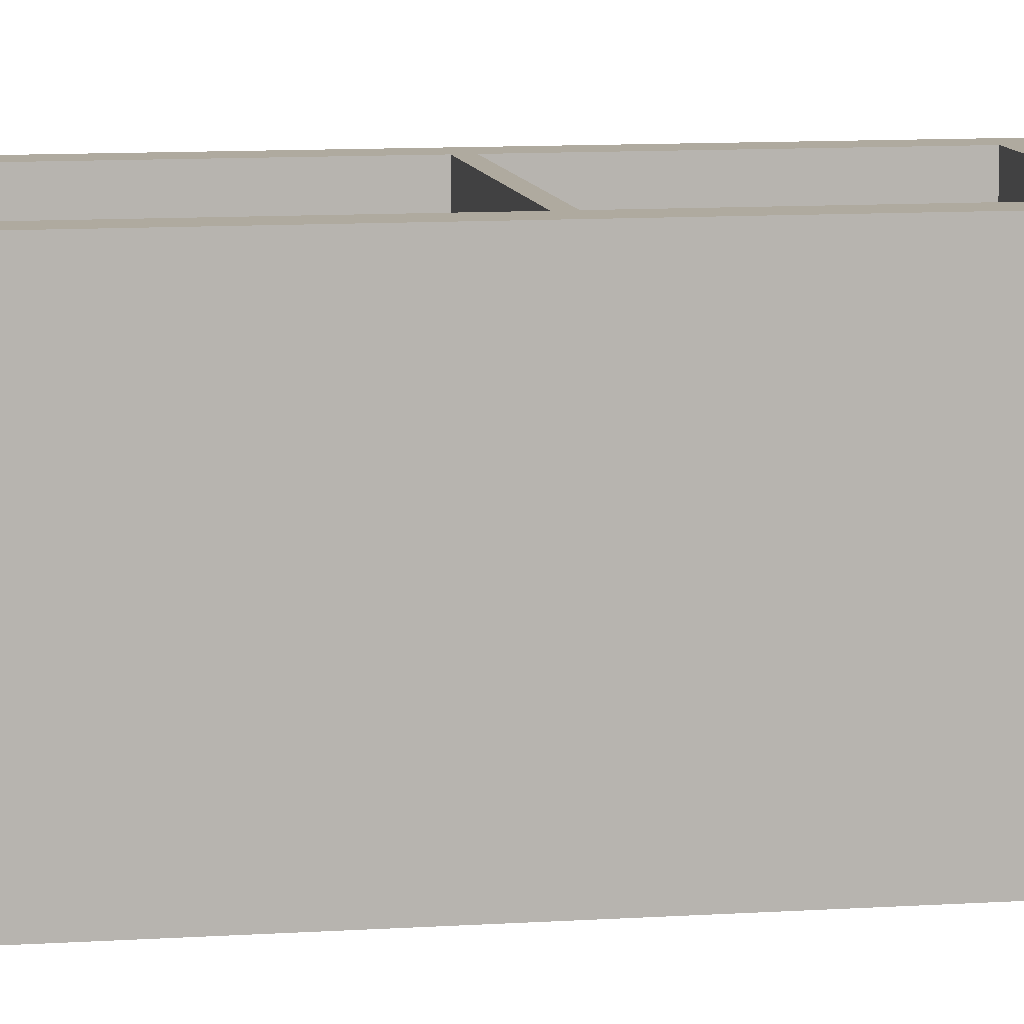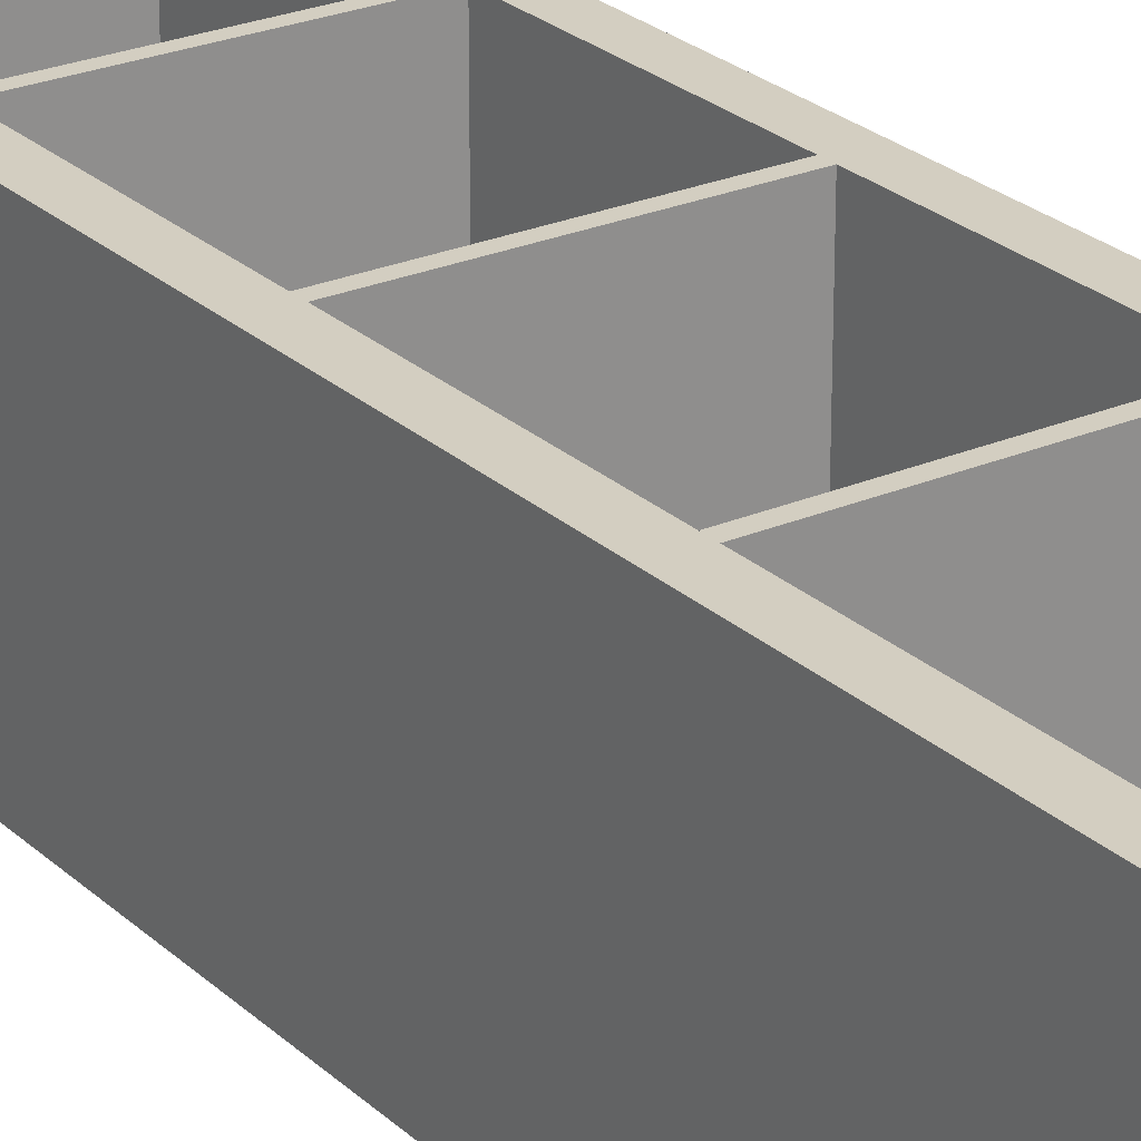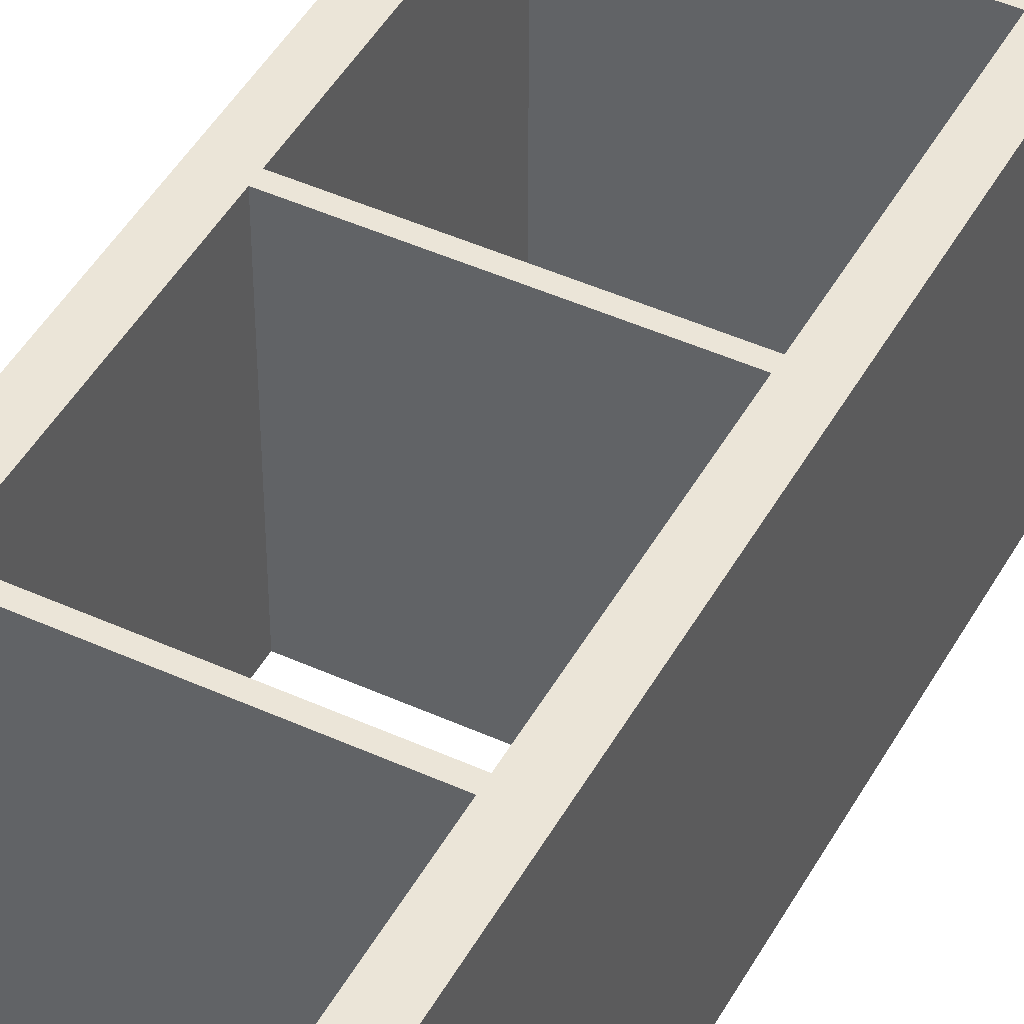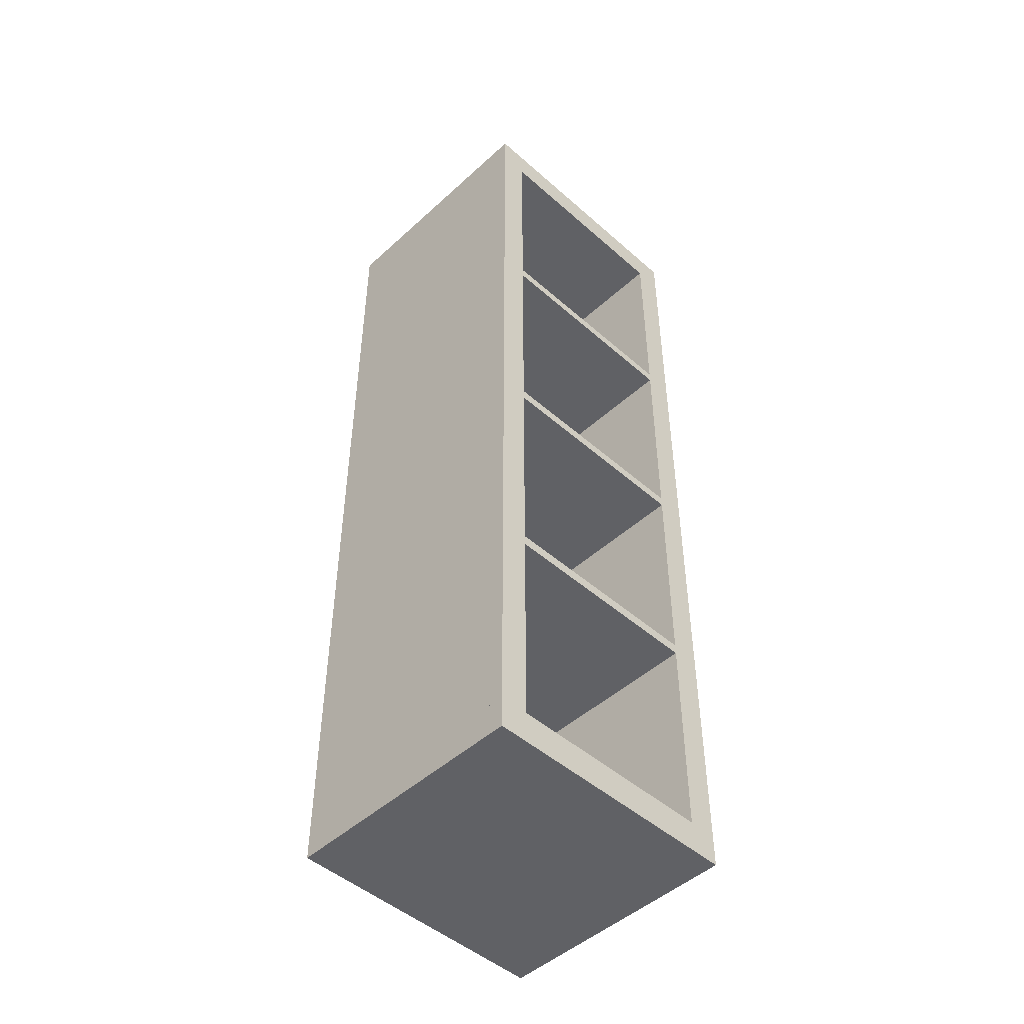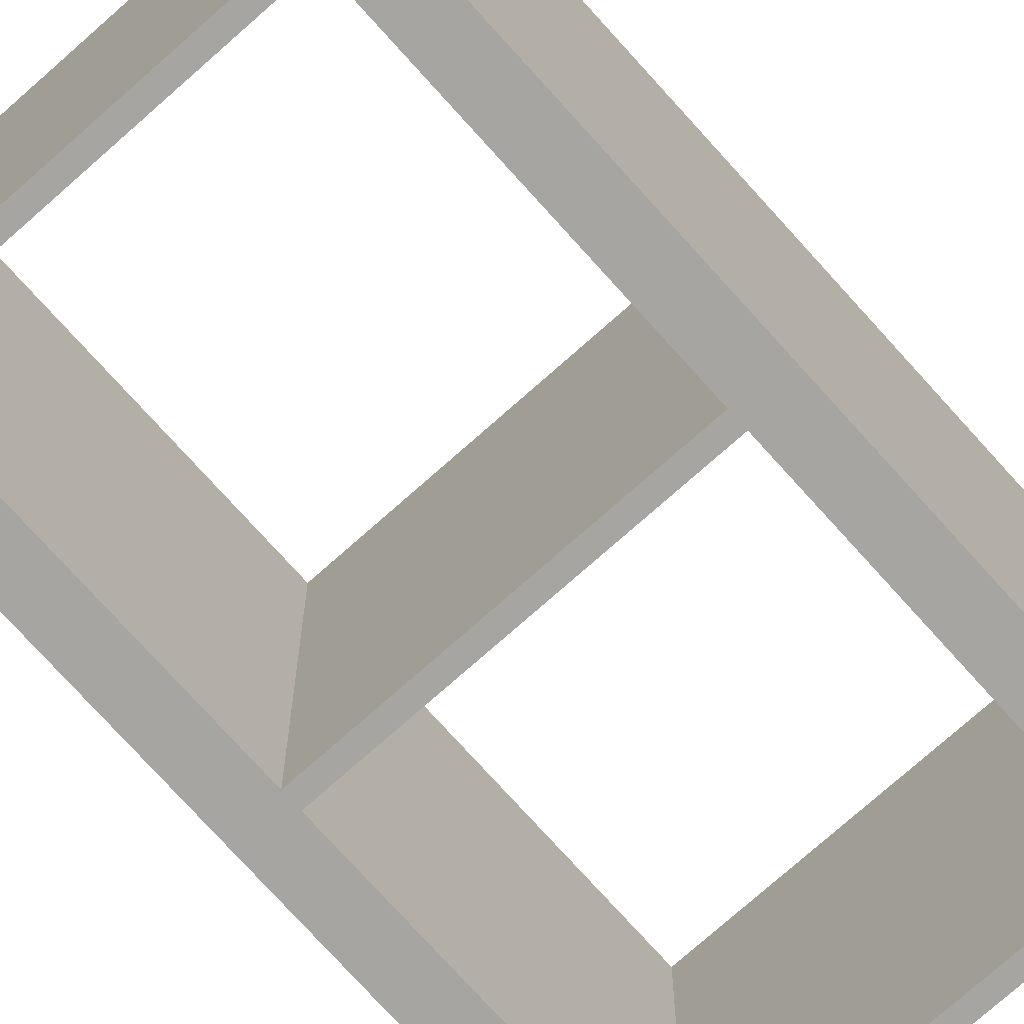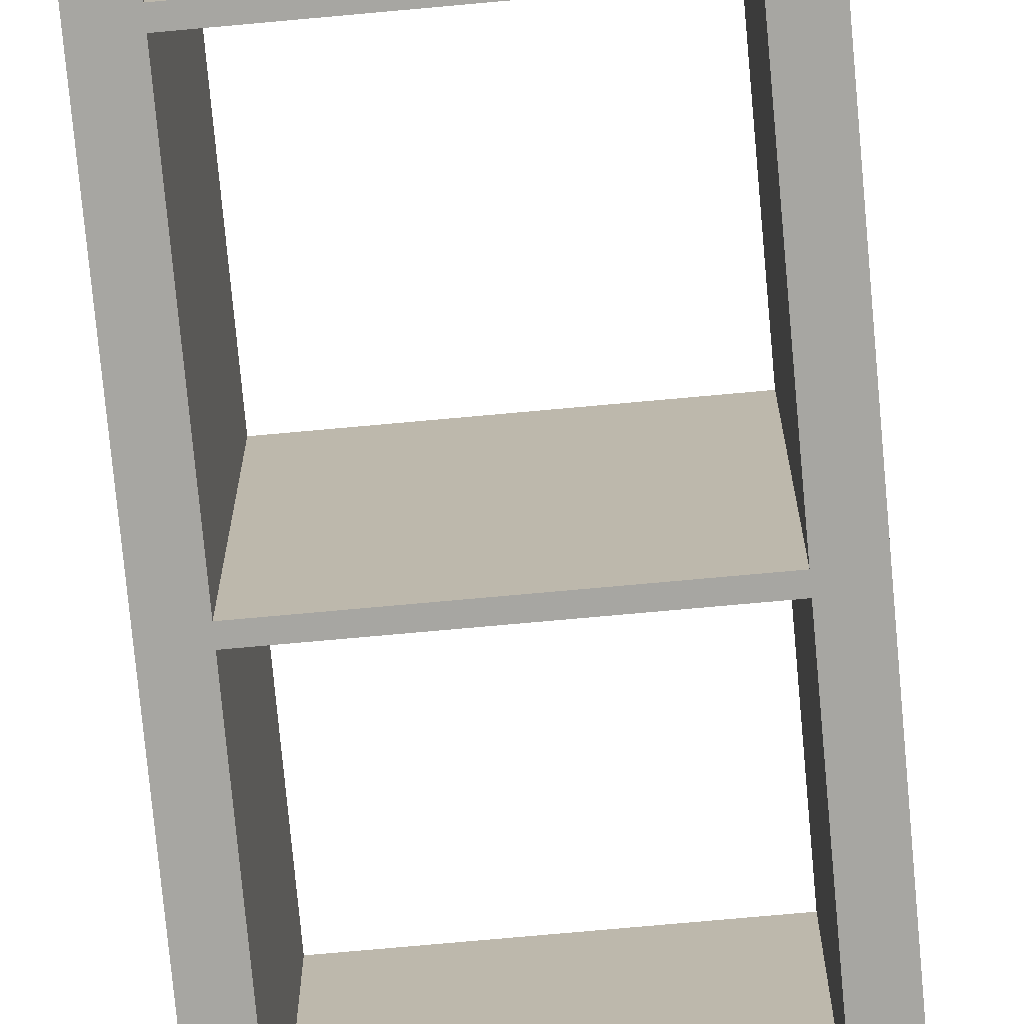
<metadata>
{"format":"obj","ext":"obj","renderer":"f3d","projection":"perspective","resolution":1024,"background":"white","views":[{"elev":9.4,"azim":-100.2,"up":"+Z"},{"elev":25.2,"azim":-34.9,"up":"+Z"},{"elev":45.7,"azim":27.6,"up":"+Z"},{"elev":-48.2,"azim":-44.5,"up":"+Y"},{"elev":-73.6,"azim":41.8,"up":"+Z"},{"elev":-74.0,"azim":5.2,"up":"+Z"}]}
</metadata>
<code>
o IKE170027
v -0.21 1.47 0.195
v -0.21 1.42 0.195
v 0.21 1.42 0.195
v 0.21 1.47 0.195
v 0.21 1.42 -0.195
v -0.21 1.42 -0.195
v -0.21 1.47 -0.195
v 0.21 1.47 -0.195
v -0.21 0.05 0.195
v -0.21 0 0.195
v 0.21 0 0.195
v 0.21 0.05 0.195
v 0.21 -0 -0.195
v -0.21 -0 -0.195
v -0.21 0.05 -0.195
v 0.21 0.05 -0.195
v 0.165 0.05 0.195
v 0.21 0.05 0.195
v 0.21 1.42 0.195
v 0.165 1.42 0.195
v 0.21 1.42 -0.195
v 0.21 0.05 -0.195
v 0.165 0.05 -0.195
v 0.165 1.42 -0.195
v -0.165 1.09 0.195
v -0.165 1.073 0.195
v 0.165 1.073 0.195
v 0.165 1.09 0.195
v 0.165 1.073 -0.195
v -0.165 1.073 -0.195
v -0.165 1.09 -0.195
v 0.165 1.09 -0.195
v -0.165 0.7434 0.195
v -0.165 0.7268 0.195
v 0.165 0.7268 0.195
v 0.165 0.7434 0.195
v 0.165 0.7268 -0.195
v -0.165 0.7268 -0.195
v -0.165 0.7434 -0.195
v 0.165 0.7434 -0.195
v -0.165 0.3968 0.195
v -0.165 0.3802 0.195
v 0.165 0.3802 0.195
v 0.165 0.3968 0.195
v 0.165 0.3802 -0.195
v -0.165 0.3802 -0.195
v -0.165 0.3968 -0.195
v 0.165 0.3968 -0.195
v -0.16 1.41 -0.19
v -0.125 1.41 -0.19
v -0.125 1.41 -0.195
v -0.165 1.41 -0.195
v -0.165 1.41 -0.165
v -0.16 1.41 -0.165
v -0.16 1.371 -0.19
v -0.16 1.371 -0.165
v -0.165 1.371 -0.165
v -0.165 1.371 -0.195
v -0.125 1.371 -0.195
v -0.125 1.371 -0.19
v -0.21 1.42 0.195
v -0.21 0.05 0.195
v -0.165 0.05 0.195
v -0.165 1.42 0.195
v -0.165 0.05 -0.195
v -0.21 0.05 -0.195
v -0.21 1.42 -0.195
v -0.165 1.42 -0.195
v 0.16 1.41 -0.19
v 0.16 1.41 -0.165
v 0.165 1.41 -0.165
v 0.165 1.41 -0.195
v 0.125 1.41 -0.195
v 0.125 1.41 -0.19
v 0.16 1.371 -0.19
v 0.125 1.371 -0.19
v 0.125 1.371 -0.195
v 0.165 1.371 -0.195
v 0.165 1.371 -0.165
v 0.16 1.371 -0.165
g IKE170027_1
f 1 2 3 4
f 5 6 7 8
f 4 8 7 1
f 1 7 6 2
f 2 6 5 3
f 3 5 8 4
f 9 10 11 12
f 13 14 15 16
f 12 16 15 9
f 9 15 14 10
f 10 14 13 11
f 11 13 16 12
f 17 18 19 20
f 21 22 23 24
f 19 21 24 20
f 18 22 21 19
f 17 23 22 18
f 20 24 23 17
f 25 26 27 28
f 29 30 31 32
f 28 32 31 25
f 25 31 30 26
f 26 30 29 27
f 27 29 32 28
f 33 34 35 36
f 37 38 39 40
f 36 40 39 33
f 33 39 38 34
f 34 38 37 35
f 35 37 40 36
f 41 42 43 44
f 45 46 47 48
f 44 48 47 41
f 41 47 46 42
f 42 46 45 43
f 43 45 48 44
f 49 50 51 52
f 53 54 49 52
f 55 56 57 58
f 59 60 55 58
f 52 58 57 53
f 53 57 56 54
f 54 56 55 49
f 49 55 60 50
f 50 60 59 51
f 51 59 58 52
f 61 62 63 64
f 65 66 67 68
f 64 68 67 61
f 61 67 66 62
f 62 66 65 63
f 63 65 68 64
f 69 70 71 72
f 73 74 69 72
f 75 76 77 78
f 79 80 75 78
f 71 79 78 72
f 70 80 79 71
f 69 75 80 70
f 74 76 75 69
f 73 77 76 74
f 72 78 77 73

</code>
